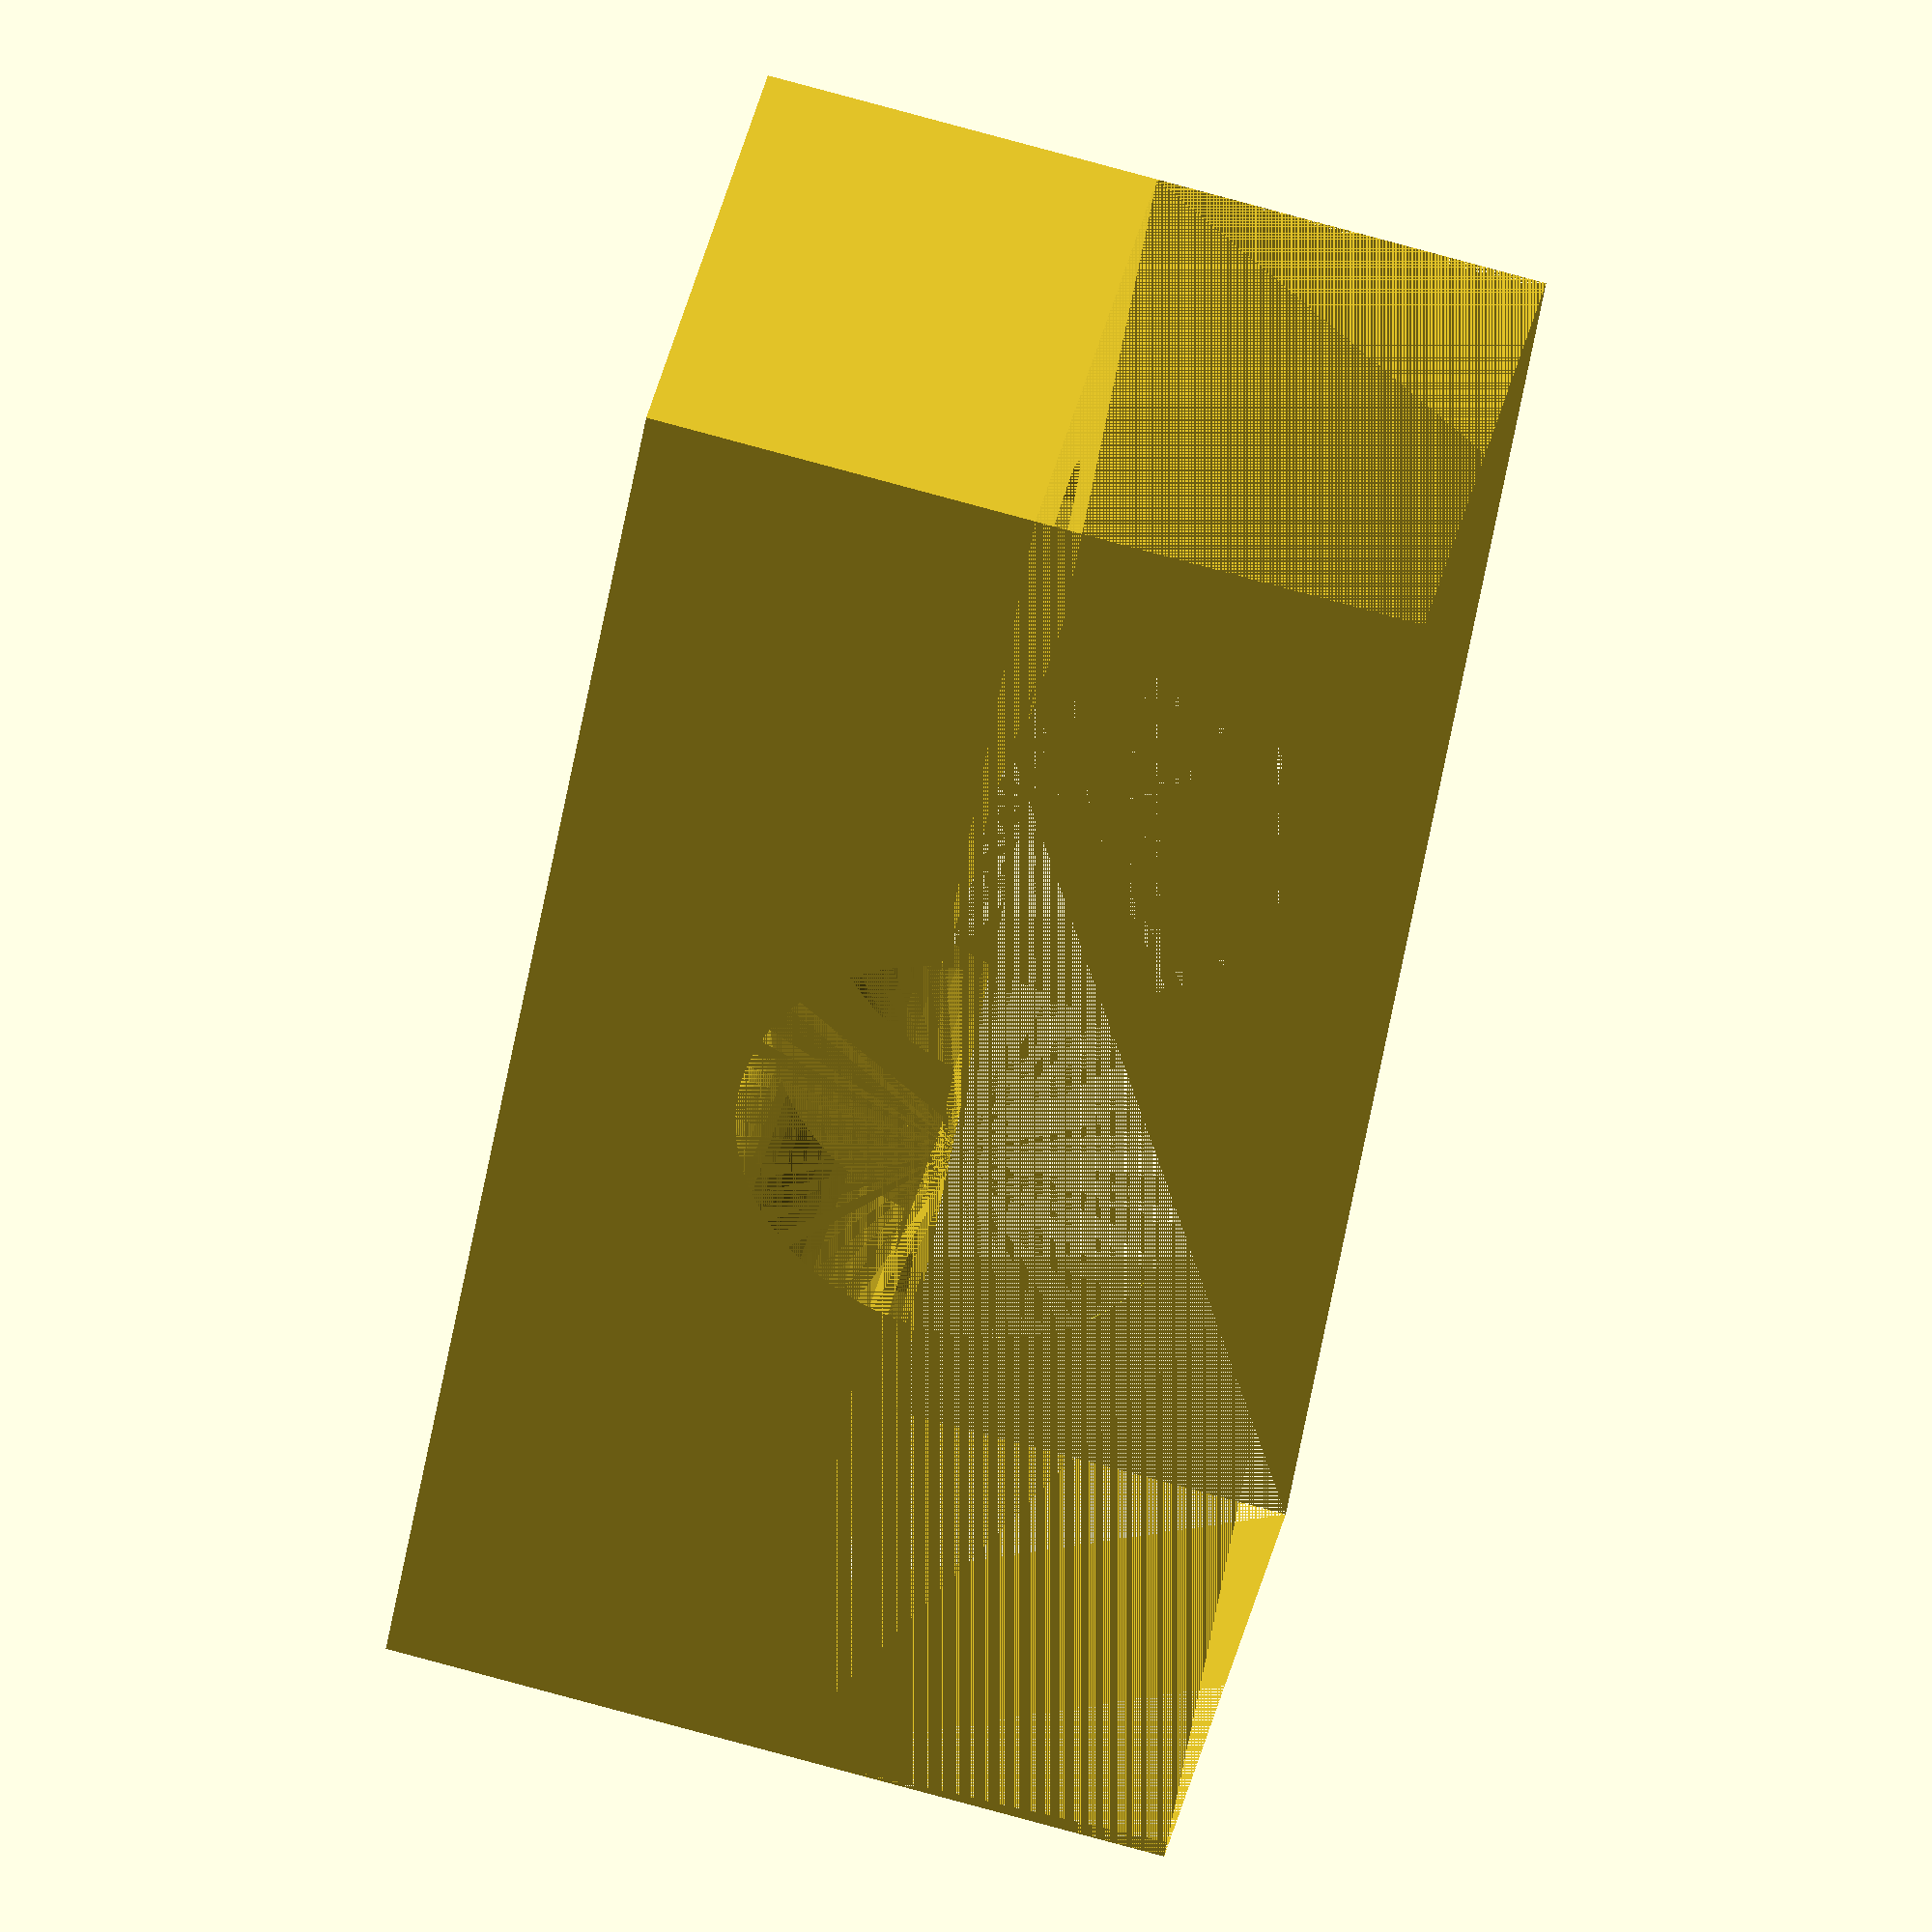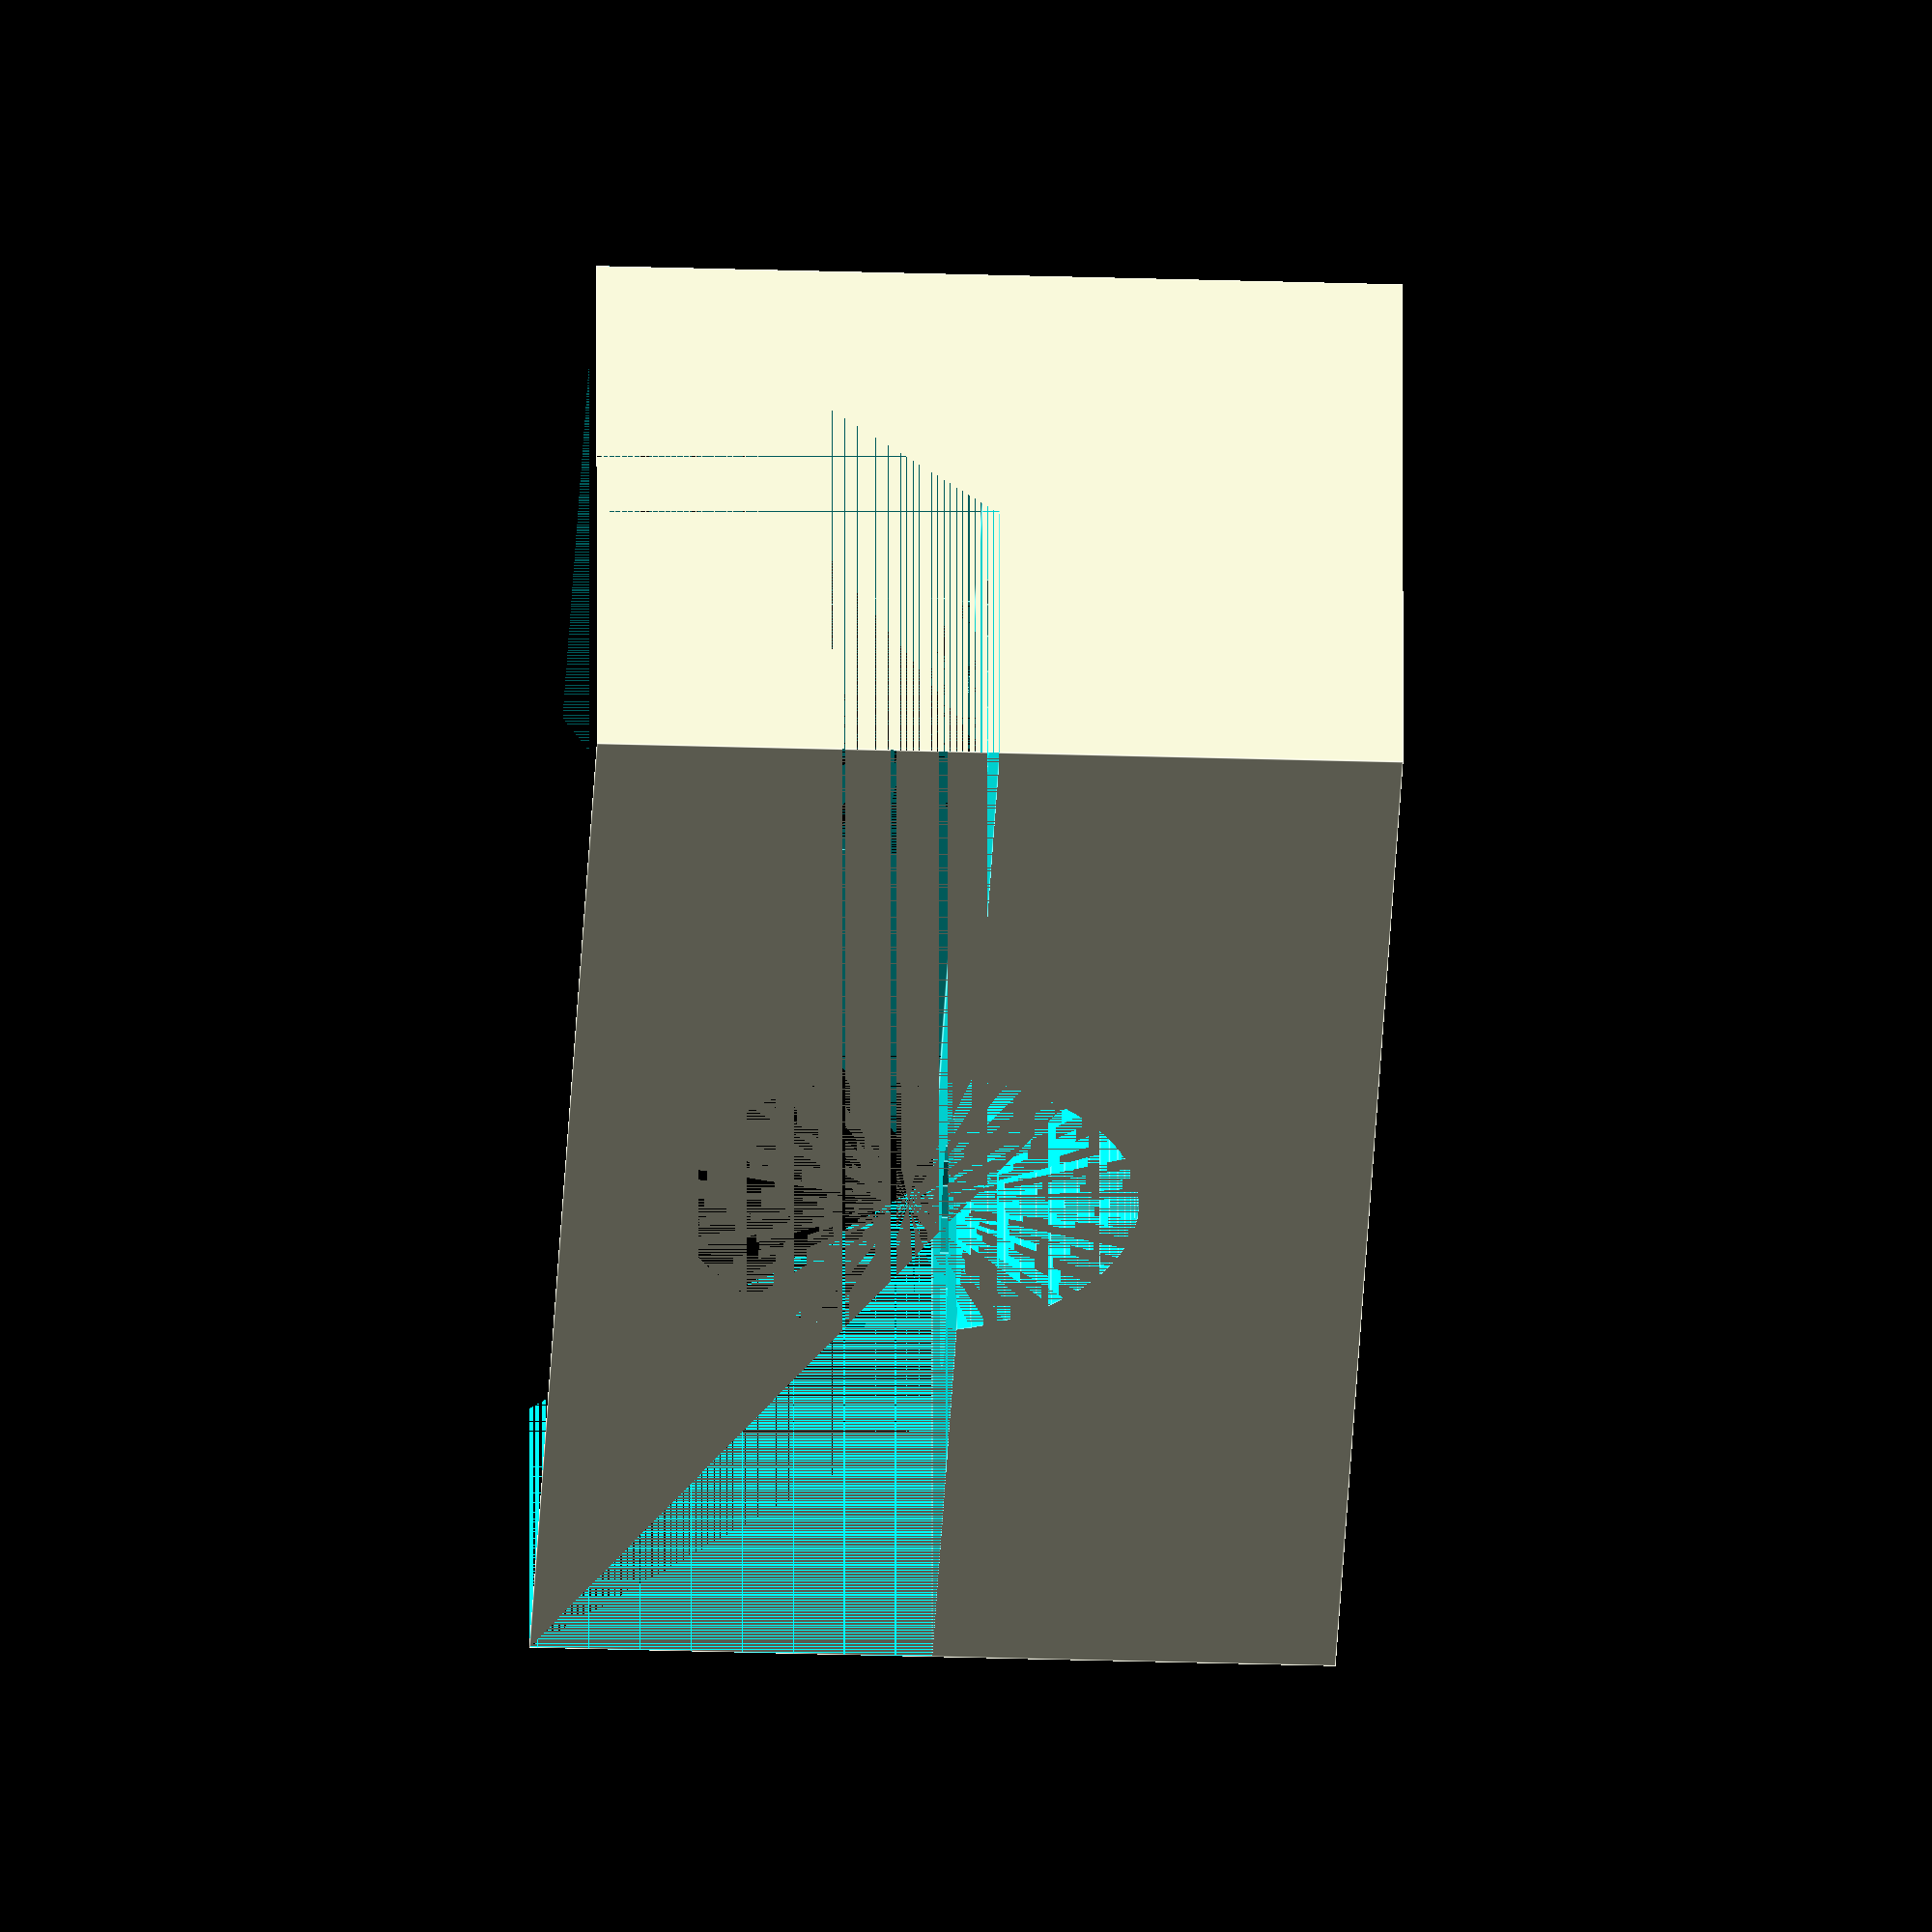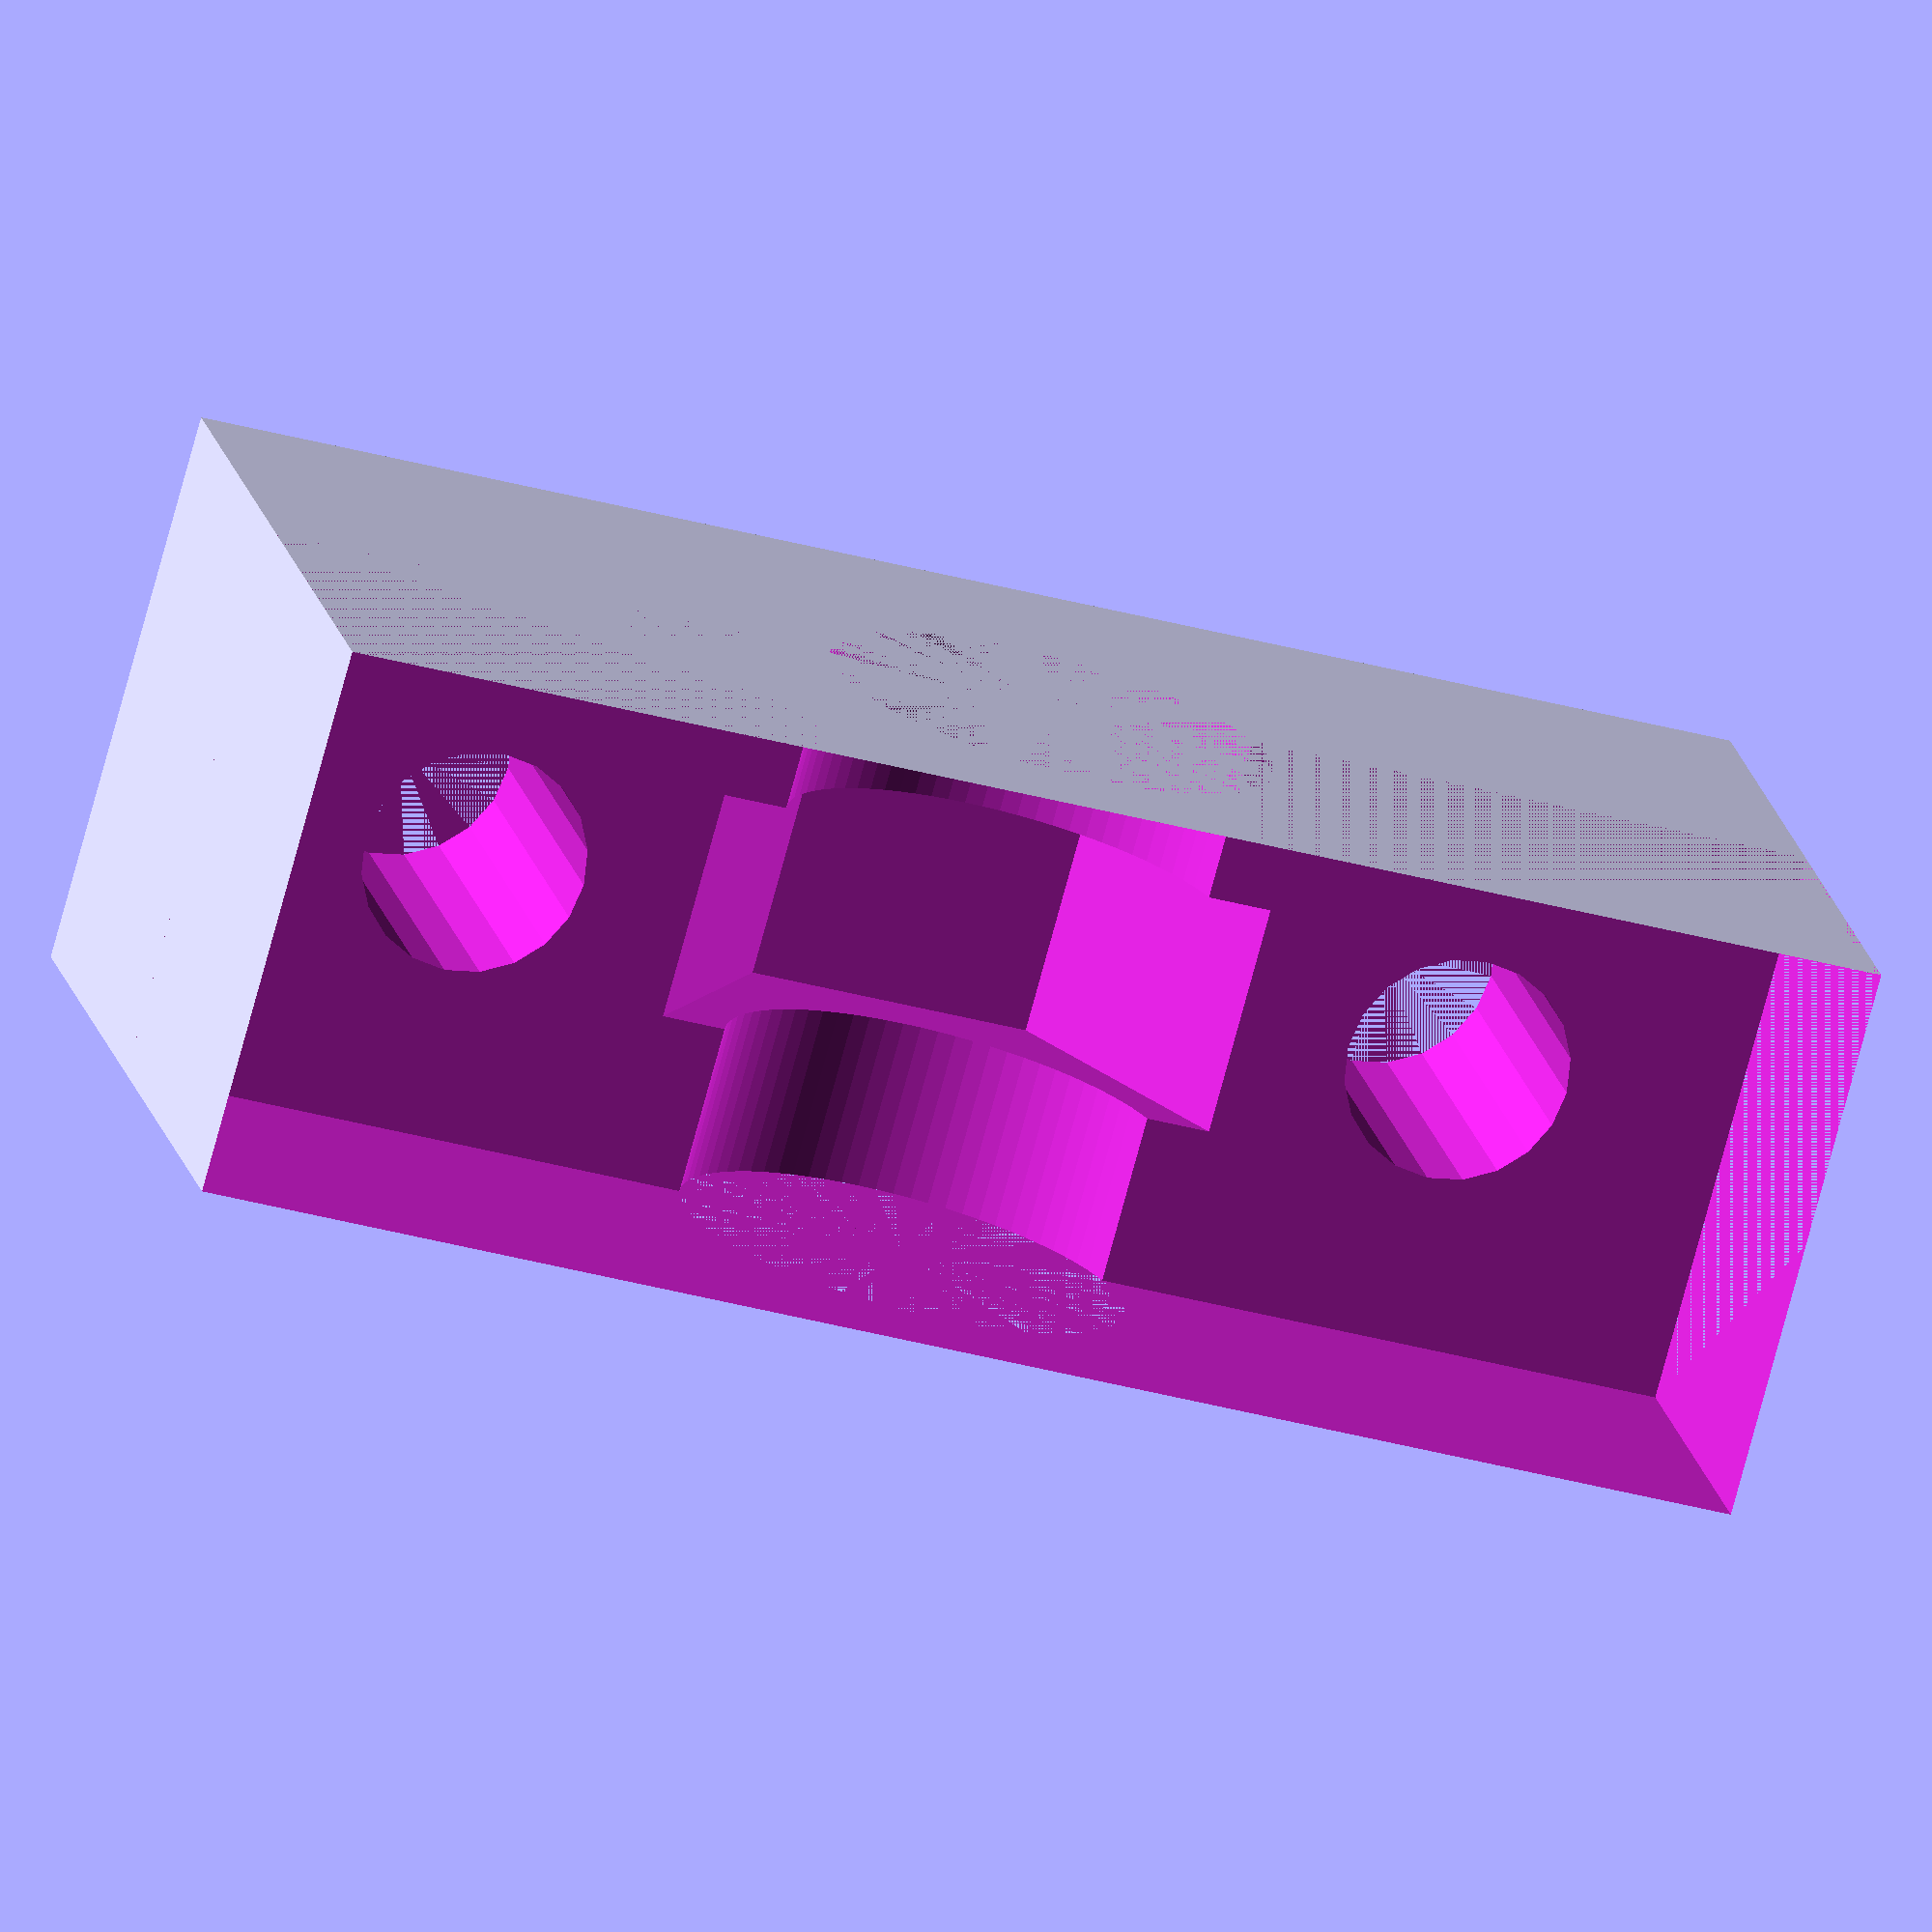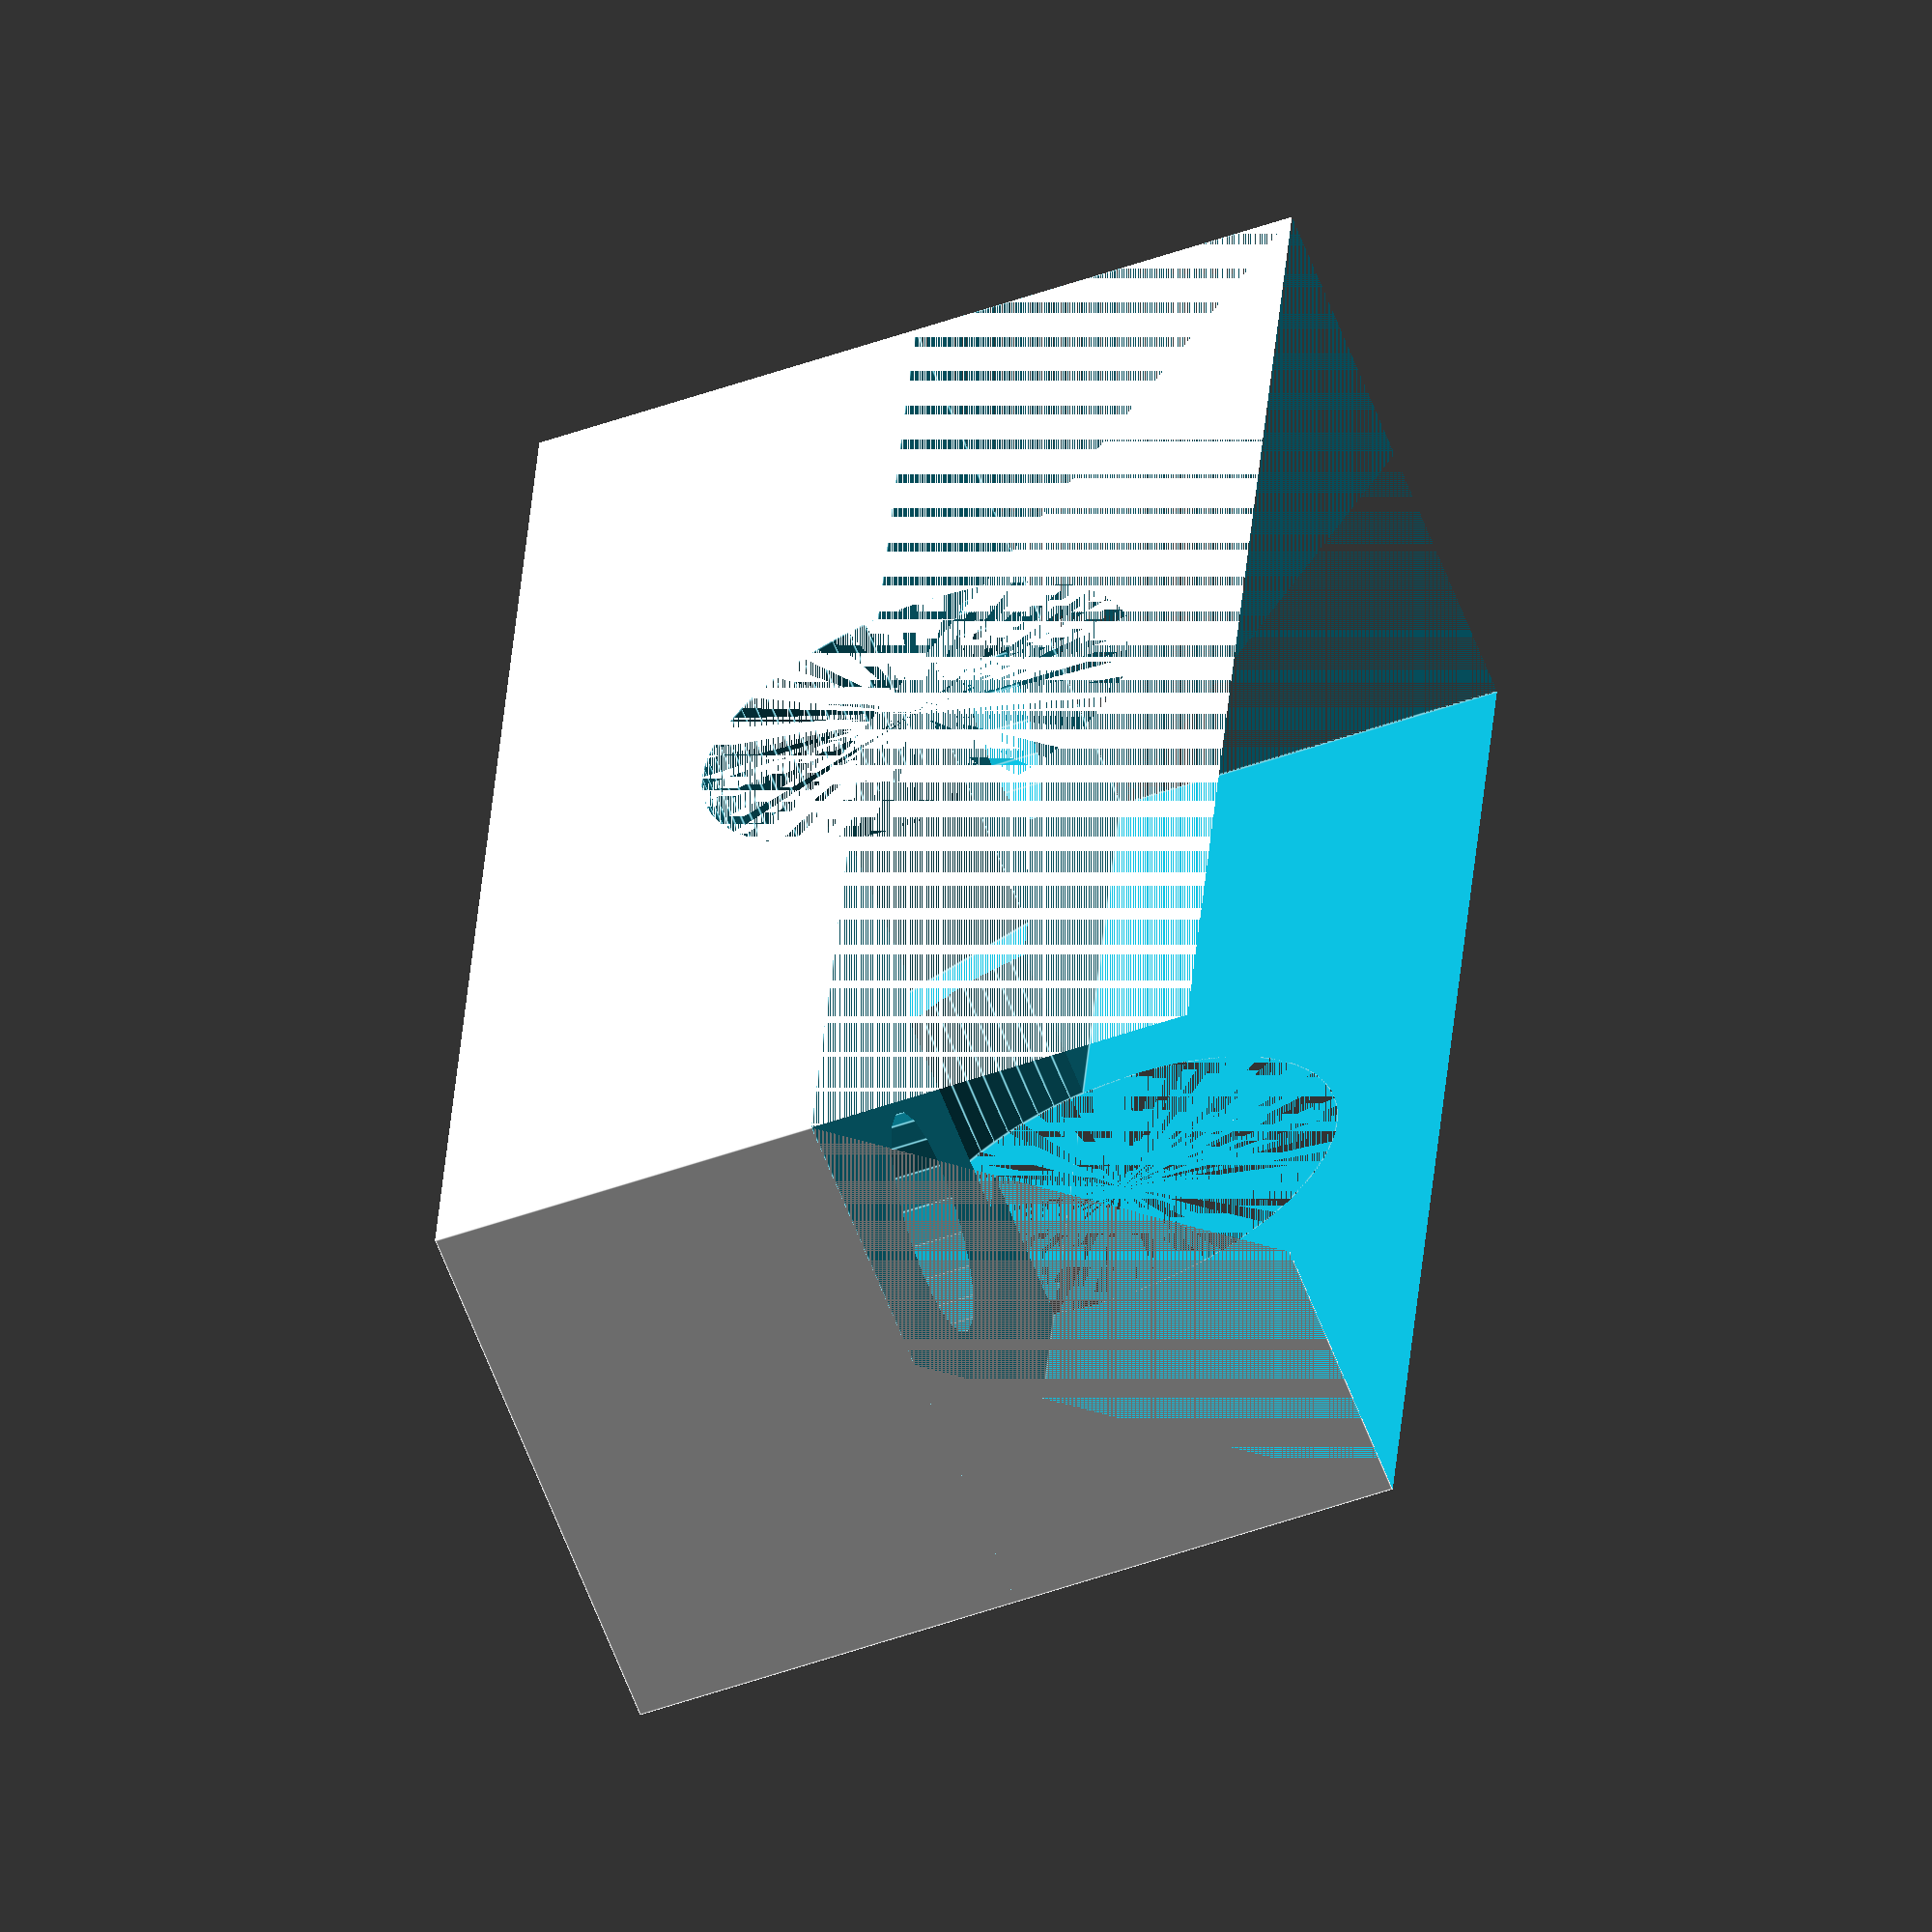
<openscad>

rotate([90,0,0])
difference()
{
    cube([28,14,10]);

    translate([14,7,5])
    translate([0,0,-2])
    cylinder(h=4.1, d=10, $fa=60);      

    translate([5,0,5])
    rotate([-90,0,0])
    cylinder(d=4,h=14,$fn=20);

    translate([28-5,0,5])
    rotate([-90,0,0])
    cylinder(d=4,h=14,$fn=20);

    translate([0,7,0])
    cube([28,14,10]);

    translate([14,8,0])
    cylinder(r=4, h=10, $fn=80);
}






//translate([66,0,4])
//rotate([0,180,0])
//difference()
//{
//    translate([58,0,0])
//    translate([-8,0,0])
//        cube([16,45,4]);
//
//    translate([58,37,0])
//    {
//        cylinder(r=3, h=12, $fn=80);
//        cylinder(h=2, d=10, $fa=60);      
//    }
//}
//
//

</openscad>
<views>
elev=284.2 azim=127.4 roll=285.4 proj=o view=solid
elev=213.2 azim=179.1 roll=92.4 proj=o view=edges
elev=342.8 azim=195.4 roll=349.2 proj=o view=wireframe
elev=230.7 azim=100.3 roll=248.8 proj=o view=edges
</views>
